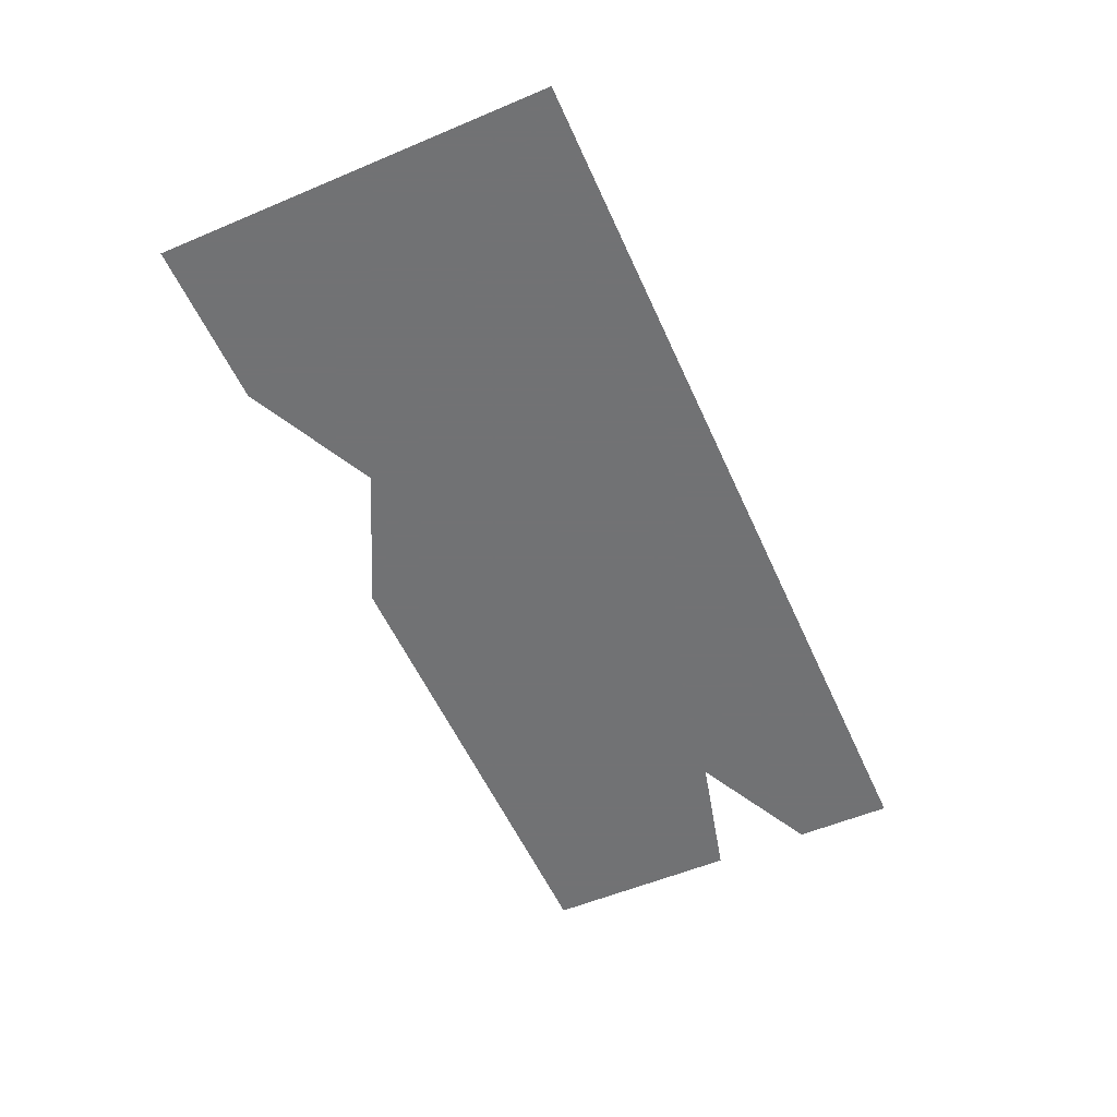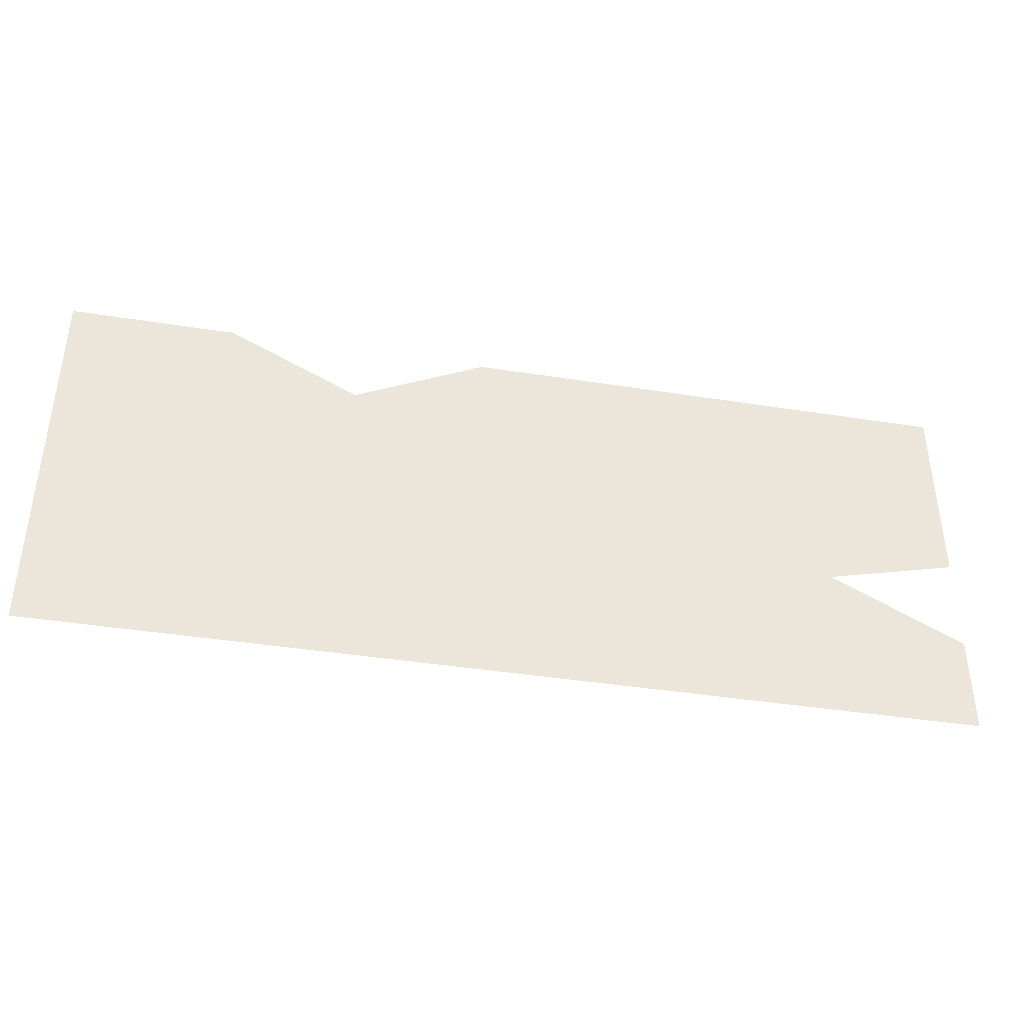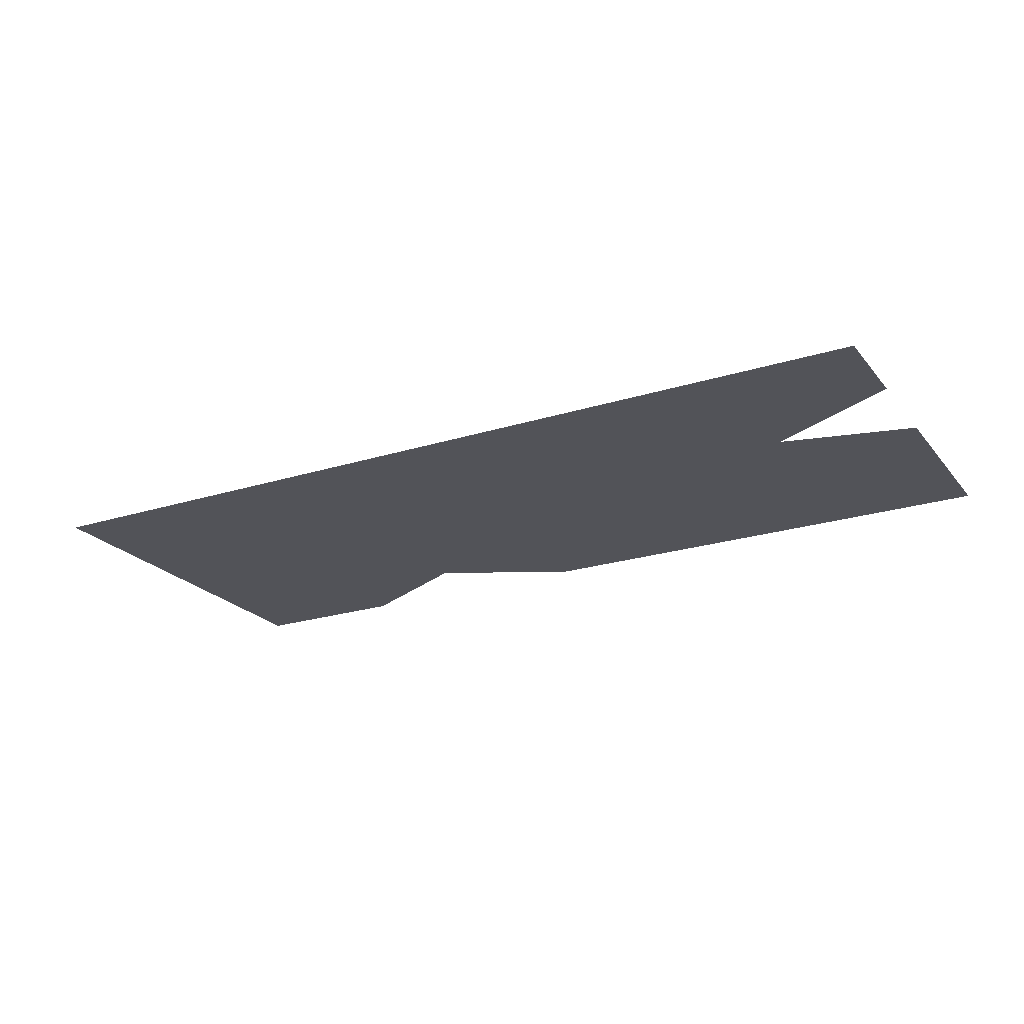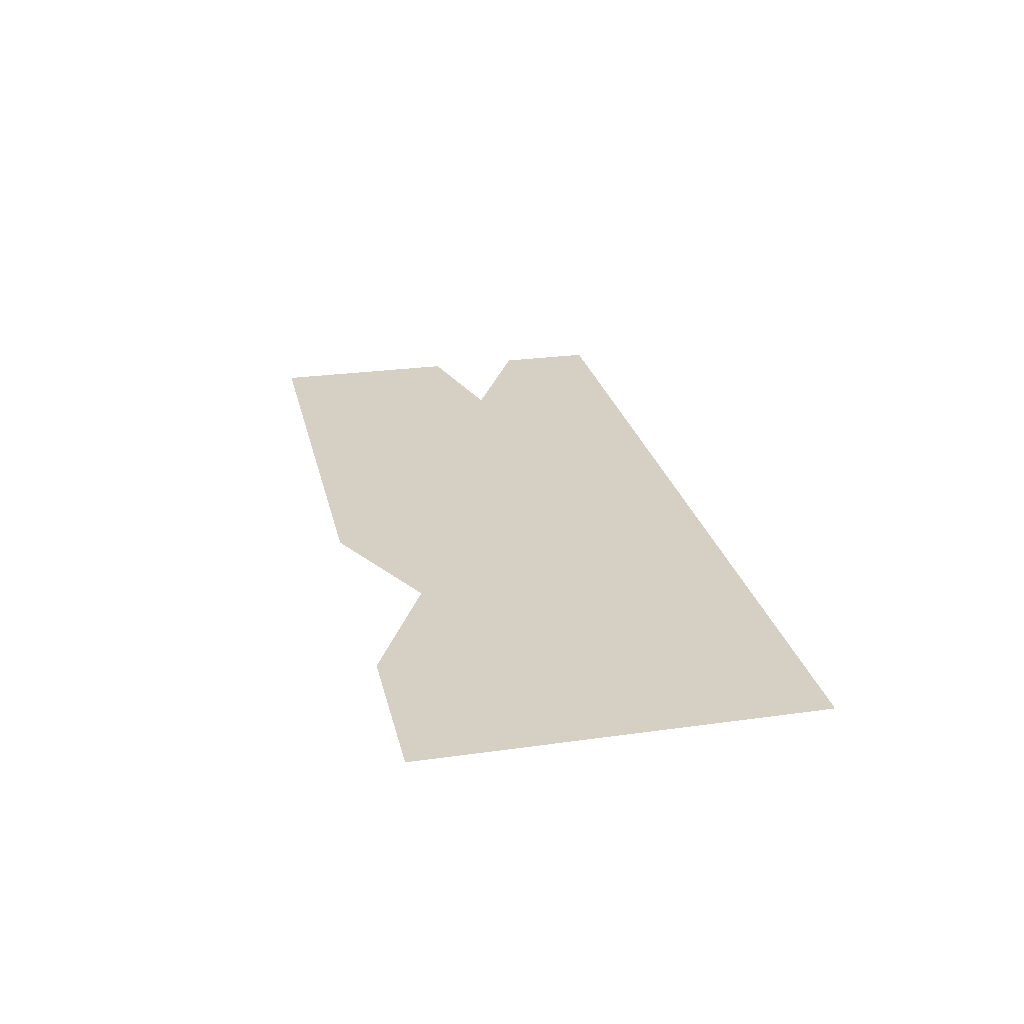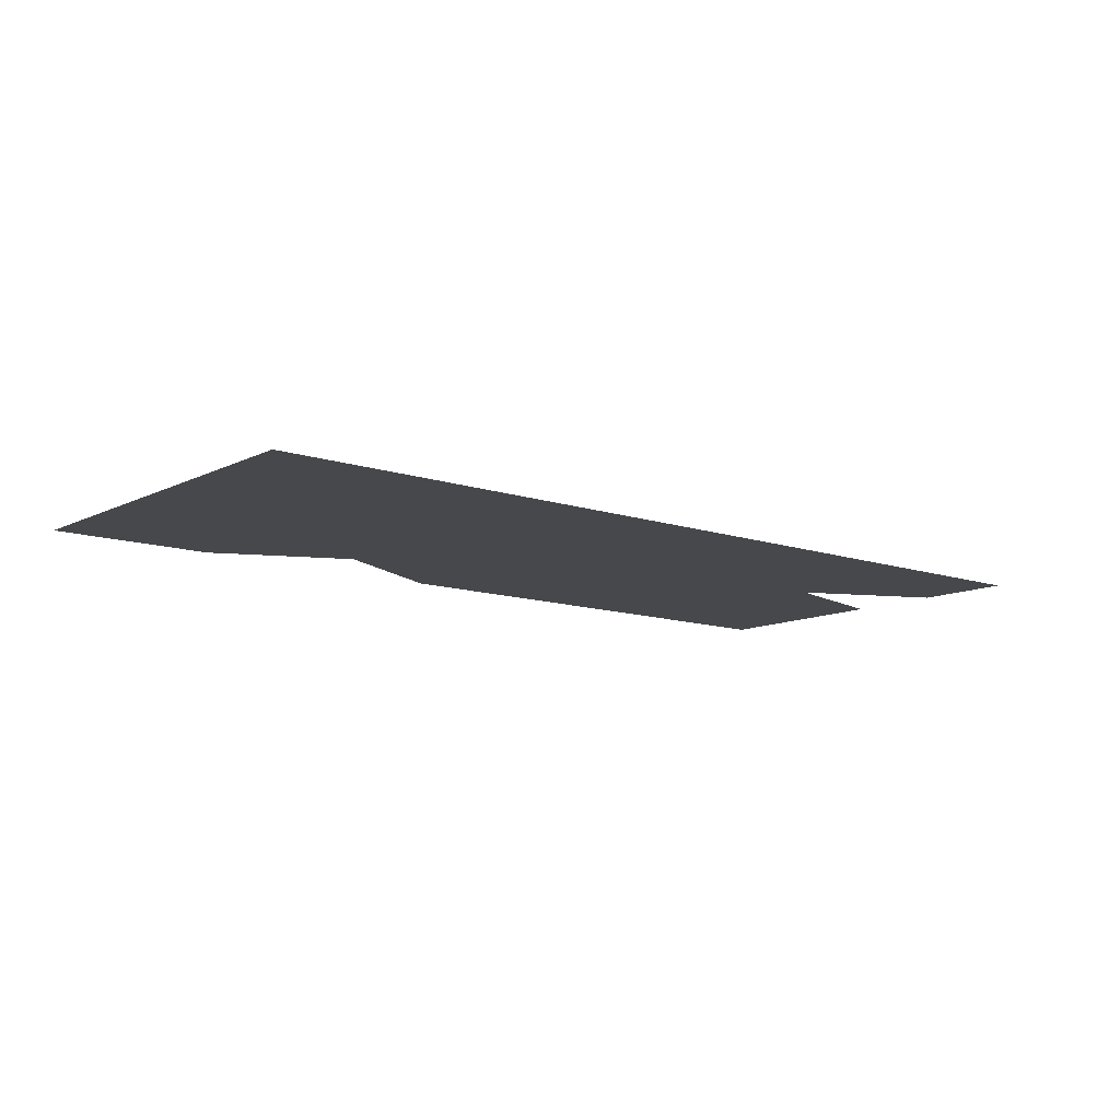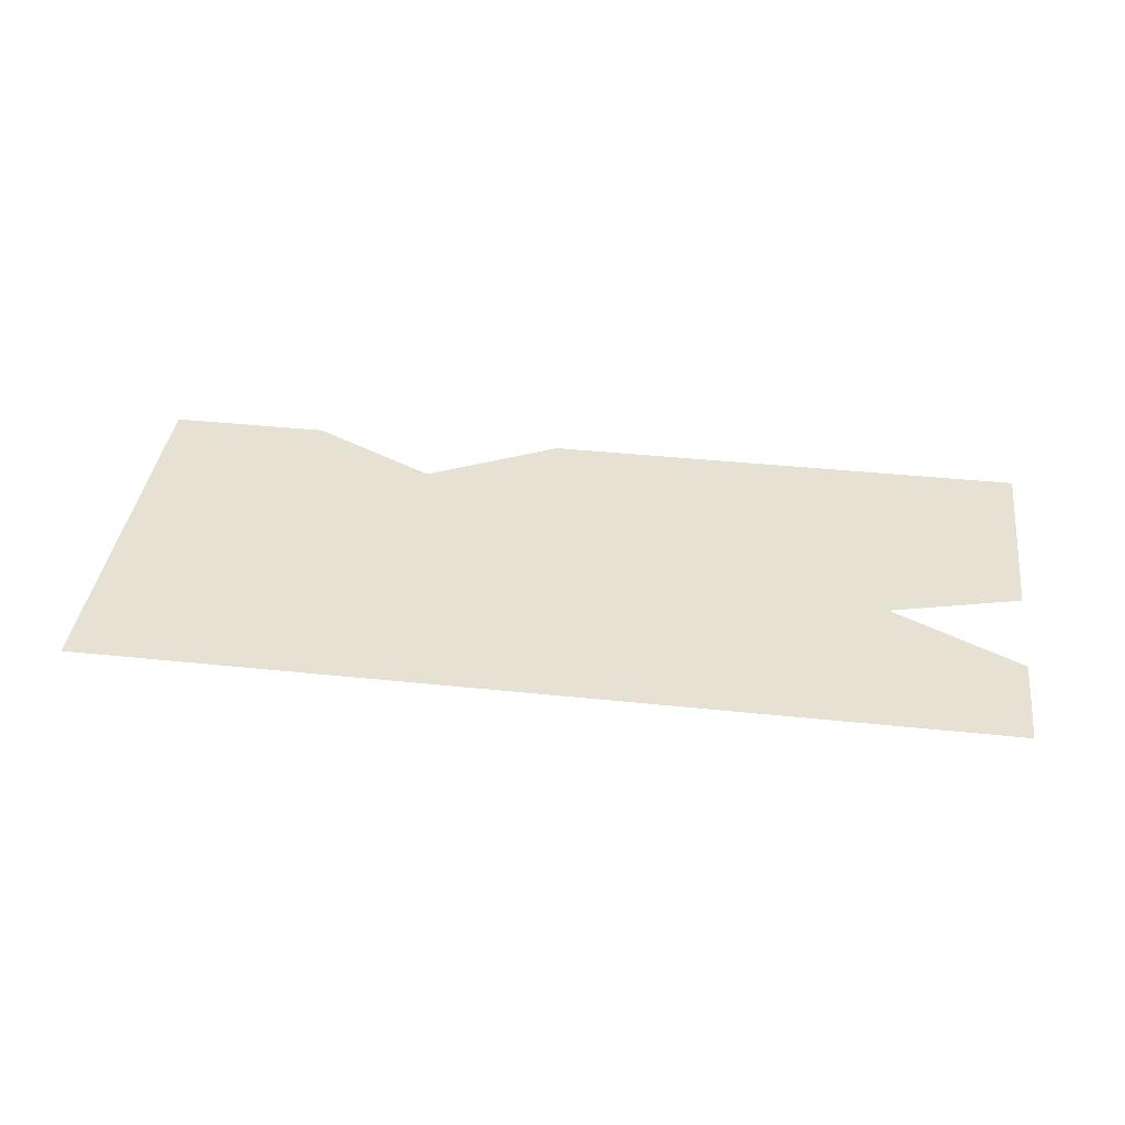
<metadata>
{"format":"obj","ext":"obj","renderer":"f3d","projection":"perspective","resolution":1024,"background":"white","views":[{"elev":-55.6,"azim":-66.1,"up":"+Z"},{"elev":-40.5,"azim":-11.0,"up":"+Y"},{"elev":-22.6,"azim":28.5,"up":"+Z"},{"elev":26.0,"azim":-102.6,"up":"+Z"},{"elev":-11.3,"azim":-39.8,"up":"+Z"},{"elev":38.9,"azim":7.5,"up":"+Z"}]}
</metadata>
<code>
o simple-polygon
v 0 0 0
v 28 0 0
v 28 3 0
v 24 5 0
v 28 6 0
v 28 12 0
v 13 12 0
v 9 10 0
v 5 12 0
v 0 12 0
f 1 2 3 4 5 6 7 8 9 10

</code>
